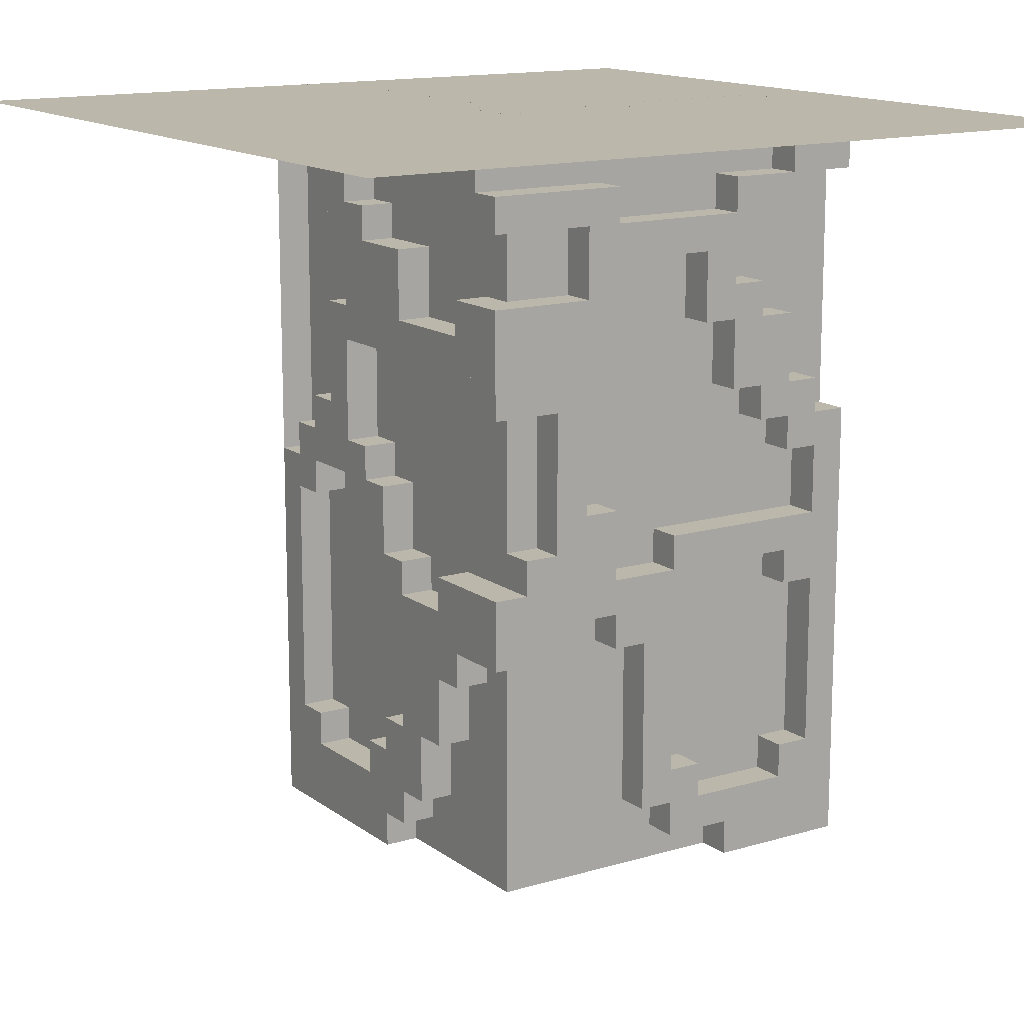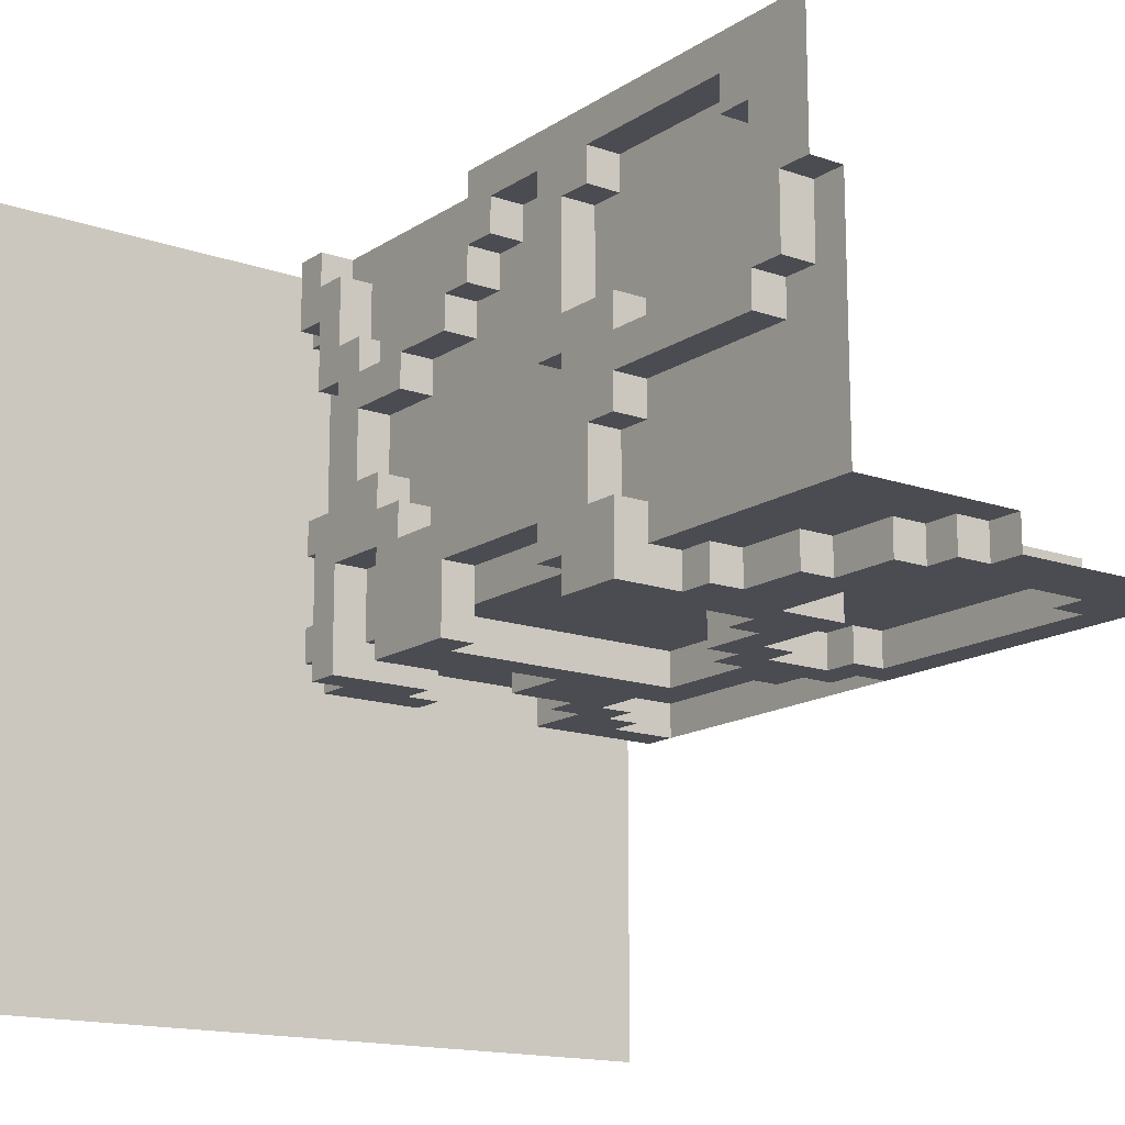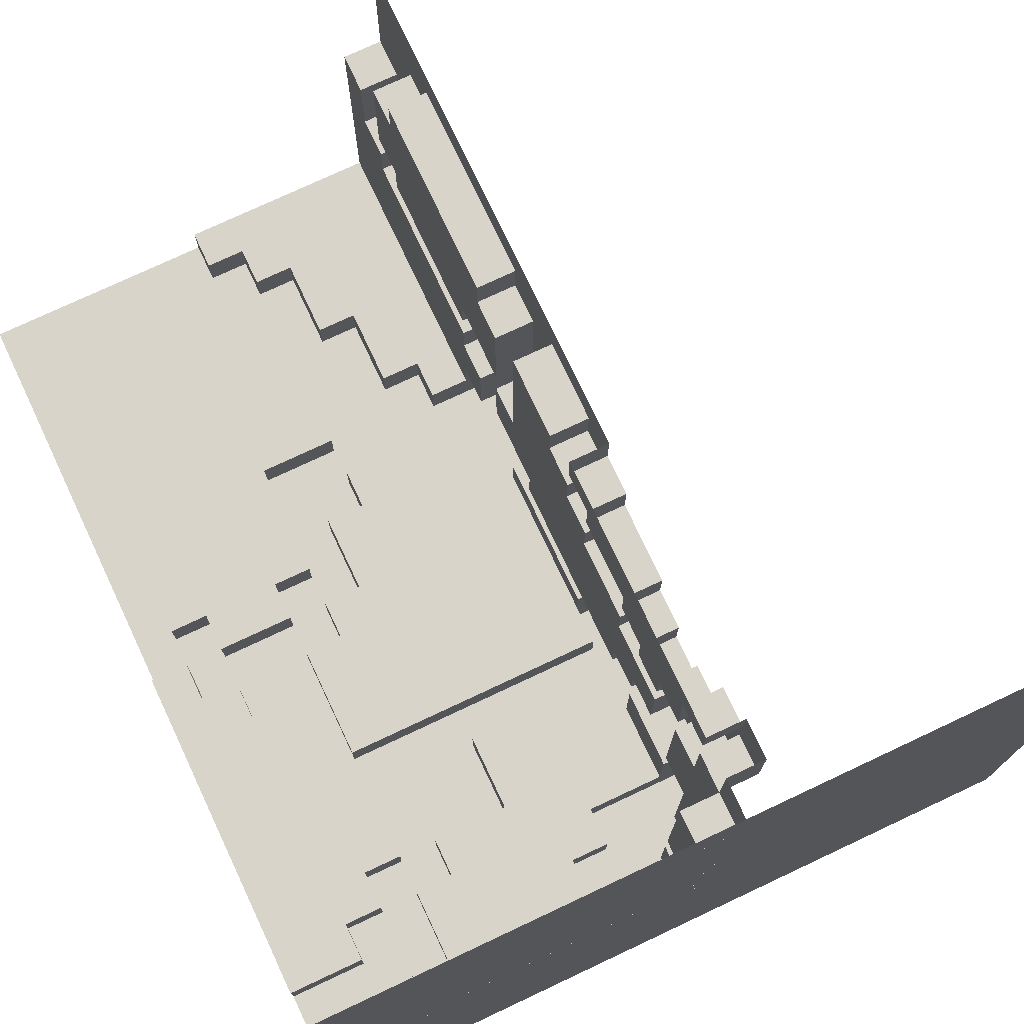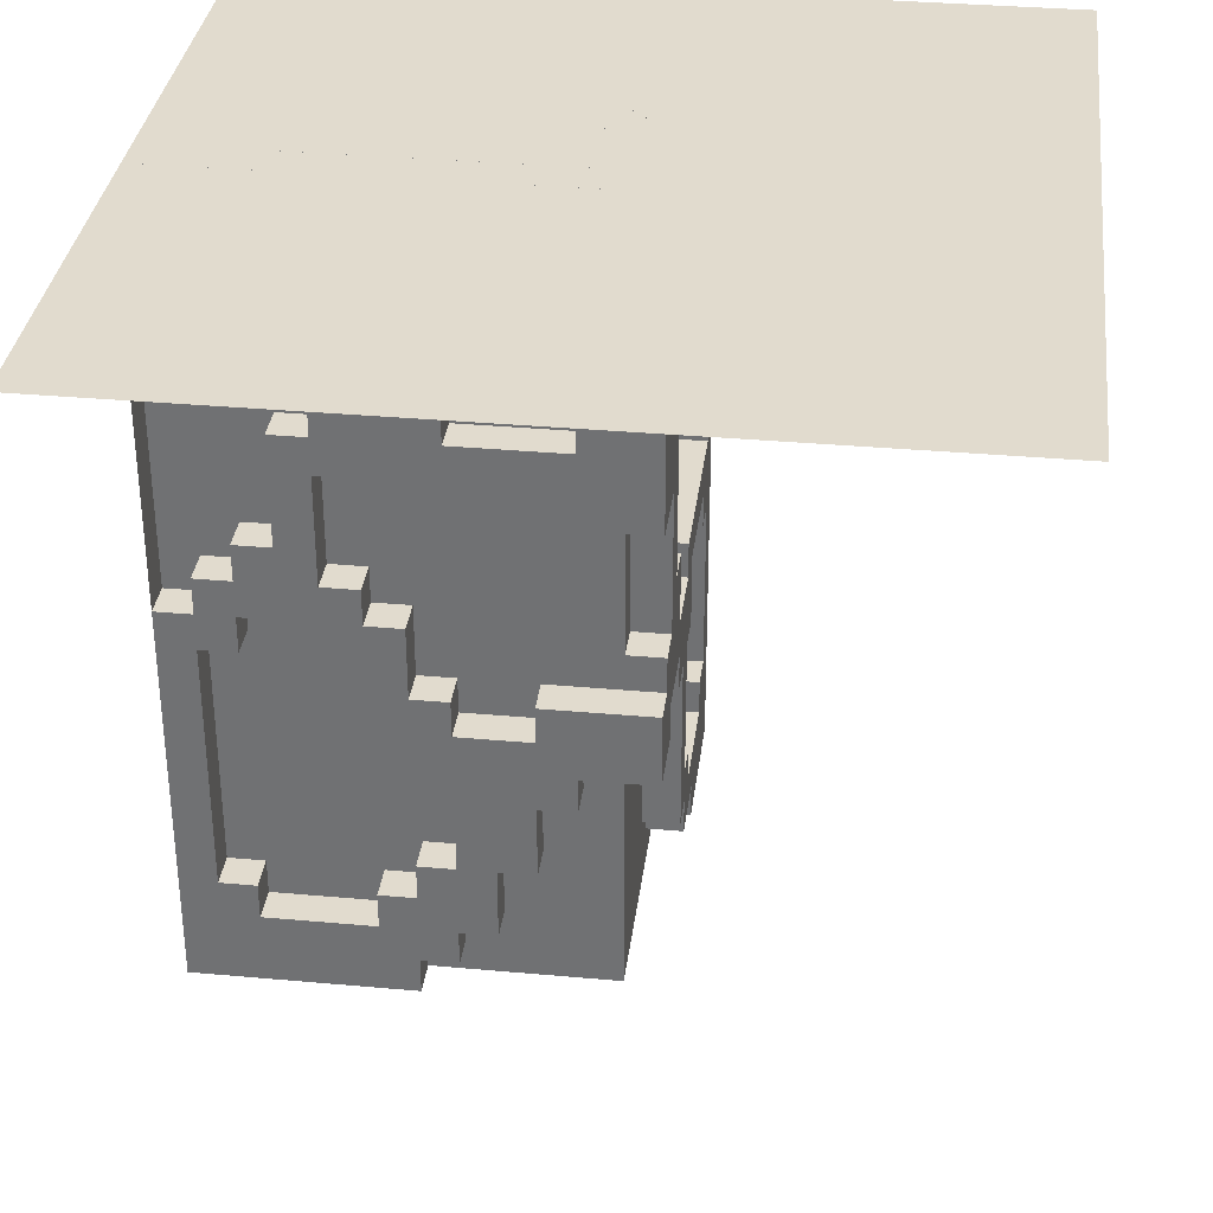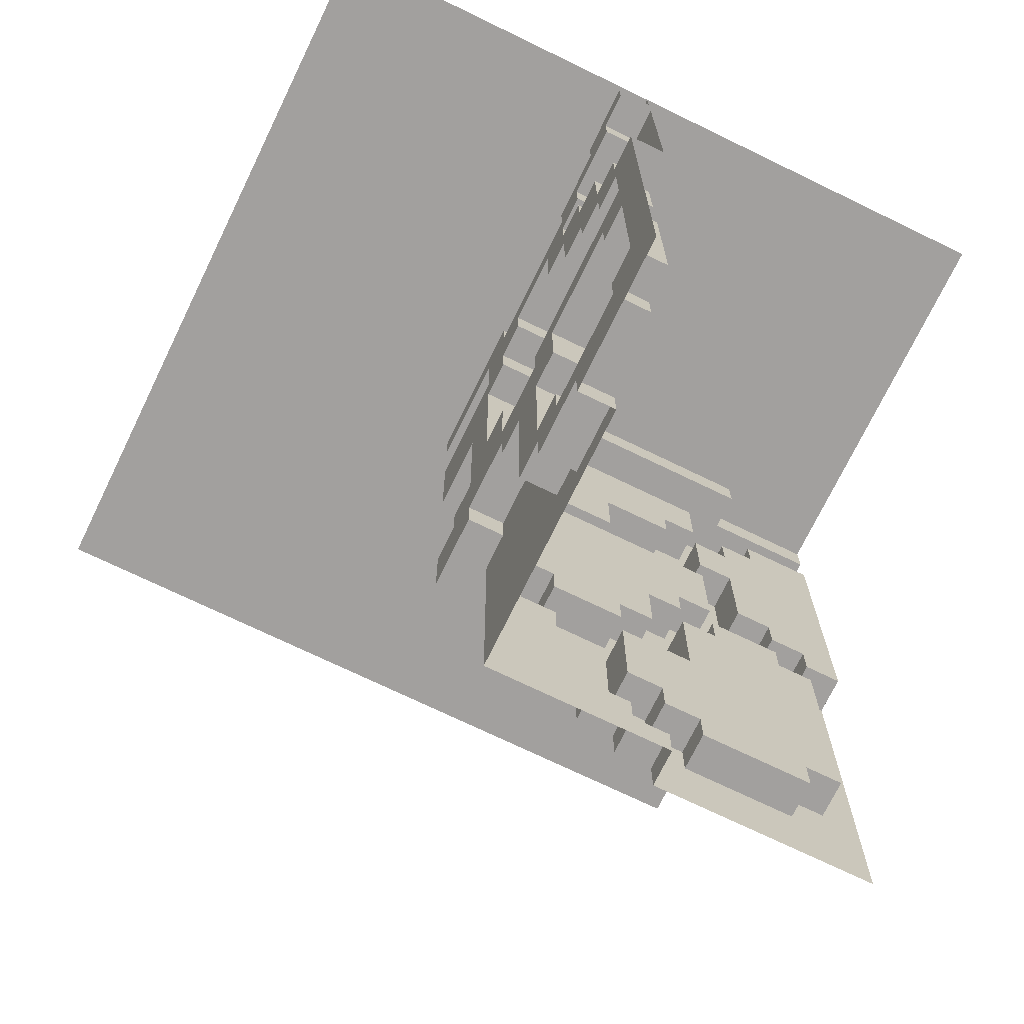
<metadata>
{"format":"obj","ext":"obj","renderer":"f3d","projection":"perspective","resolution":1024,"background":"white","views":[{"elev":14.3,"azim":-123.1,"up":"+Y"},{"elev":-15.3,"azim":-36.5,"up":"+Z"},{"elev":75.2,"azim":154.8,"up":"+Z"},{"elev":33.8,"azim":-173.0,"up":"+Y"},{"elev":-71.9,"azim":-25.9,"up":"+Y"}]}
</metadata>
<code>
o Cube.1499
v -0.15 -2e-06 1.05
v -0.15 0.2 0.85
v -0.15 -2e-06 0.65
v -0.15 0.3 0.95
v -0.15 0.3 0.85
v -0.05 0.3 0.95
v -0.05 0.2 0.85
v -0.05 0.3 0.85
v -0.15 0.1 0.65
v -0.05 -2e-06 0.65
v -0.05 0.1 0.65
v -0.15 0.2 0.55
v -0.05 0.2 0.55
v -0.05 0.3 0.55
v -0.15 0.1 0.45
v -0.05 -2e-06 -0.05
v -0.05 0.1 0.45
v -0.15 0.3 0.55
v -0.15 0.2 0.45
v -0.15 0.3 0.45
v -0.05 0.2 0.45
v -0.05 0.3 0.45
v -0.15 0.8 0.95
v -0.05 0.8 0.95
v -0.05 0.7 0.55
v -0.05 0.8 0.85
v -0.15 1.3 1.05
v -0.15 0.8 0.85
v -0.15 0.9 0.85
v -0.05 0.9 0.85
v -0.15 1 0.95
v -0.05 1 0.95
v -0.05 1.2 0.85
v -0.15 0.7 0.45
v -0.05 0.7 0.45
v -0.15 0.7 0.55
v -0.15 0.9 0.55
v -0.05 0.9 0.55
v -0.15 1 0.45
v -0.05 1 0.45
v -0.15 0.9 0.45
v -0.05 0.9 0.45
v -0.05 1.3 1.05
v -0.15 1.2 0.95
v -0.15 1.2 0.85
v -0.05 1.2 0.95
v -0.15 1.3 0.95
v -0.15 1.4 0.95
v -0.15 1.3 0.85
v -0.15 1.4 0.85
v -0.05 1.3 0.95
v -0.05 1.4 0.95
v -0.05 1.3 0.85
v -0.05 1.4 0.85
v -0.05 2 1.05
v -0.15 2 1.05
v -0.15 1.6 0.85
v -0.05 1.6 0.85
v -0.05 1.9 0.95
v -0.05 1.8 0.75
v -0.05 1.3 0.75
v -0.15 1.3 0.75
v -0.15 1.4 0.75
v -0.15 1.4 0.65
v -0.05 1.4 0.75
v -0.05 1.4 0.65
v -0.15 1.6 0.75
v -0.15 1.6 0.65
v -0.05 1.6 0.75
v -0.05 1.6 0.65
v -0.15 1.7 0.75
v -0.15 1.8 0.75
v -0.15 1.7 0.65
v -0.15 1.8 0.65
v -0.05 1.7 0.75
v -0.05 1.7 0.65
v -0.05 1.8 0.65
v -0.15 1.6 0.55
v -0.05 1.6 0.55
v -0.05 1.7 0.35
v -0.15 1.8 0.55
v -0.15 1.8 0.35
v -0.05 1.8 0.55
v -0.05 1.8 0.35
v -0.15 2.1 1.05
v -0.05 2.2 1.05
v -0.05 2.1 1.05
v -0.15 1.9 0.95
v -0.15 2 0.95
v -0.15 1.9 0.75
v -0.15 2 0.85
v -0.05 2 0.95
v -0.05 1.9 0.75
v -0.05 2 0.85
v -0.15 2.1 0.85
v -0.05 2.2 0.85
v -0.05 2.1 0.85
v -0.15 2 0.65
v -0.15 1.9 0.65
v -0.05 2 0.65
v -0.05 1.9 0.65
v -0.05 2.2 0.35
v -0.05 2.1 0.35
v 0.05 2.1 0.85
v 0.05 2.2 0.85
v 0.05 2.1 0.35
v 0.05 2.2 0.35
v -0.05 0.2 0.35
v -0.15 0.2 0.35
v 0.2501 0.2 -0.05
v 0.3501 0.1 -0.05
v 0.4501 -2e-06 -0.15
v 0.3501 0.1 -0.15
v 0.2501 0.2 -0.15
v 0.3501 0.2 -0.05
v 0.3501 0.2 -0.15
v -0.15 0.7 0.35
v -0.05 0.7 0.35
v -0.05 0.7 0.25
v -0.15 0.7 0.25
v -0.15 0.7 0.05
v -0.05 0.7 0.05
v -0.15 0.8 0.25
v -0.15 0.9 0.25
v -0.05 0.8 0.25
v -0.05 0.9 0.25
v -0.15 1.1 0.25
v -0.15 0.8 0.05
v -0.05 0.8 0.05
v -0.15 1.1 0.15
v -0.15 1 0.05
v -0.05 1.1 0.15
v -0.05 1 0.05
v -0.15 0.7 -0.15
v -0.05 0.7 -0.05
v 0.05 0.7 -0.15
v -0.15 0.9 -0.05
v -0.15 0.9 -0.15
v 0.1501 0.9 -0.15
v -0.15 1 -0.05
v -0.05 1 -0.05
v 0.1501 0.4 -0.05
v 0.1501 0.4 -0.15
v 0.05 0.6 -0.05
v 0.05 0.7 -0.05
v 0.05 0.6 -0.15
v 0.1501 0.6 -0.05
v 0.1501 0.6 -0.15
v 0.2501 0.4 -0.05
v 0.2501 0.4 -0.15
v 0.3501 0.4 -0.05
v 0.3501 0.4 -0.15
v 0.3501 0.7 -0.05
v 0.3501 0.7 -0.15
v 0.1501 0.8 -0.05
v 0.1501 0.8 -0.15
v 0.1501 0.9 -0.05
v 0.3501 0.8 -0.05
v 0.3501 0.9 -0.05
v 0.3501 0.8 -0.15
v 0.3501 0.9 -0.15
v -0.05 1.1 0.25
v -0.05 1.6 0.25
v -0.15 1.4 0.05
v -0.05 1.4 0.05
v -0.15 1.6 0.25
v -0.15 1.7 0.35
v -0.15 1.7 0.25
v -0.05 1.7 0.25
v -0.15 1.6 0.15
v -0.05 1.6 0.15
v -0.15 1.7 0.15
v -0.15 1.9 0.15
v -0.05 1.7 0.15
v -0.05 1.9 0.15
v -0.15 1.4 -0.15
v -0.05 1.4 -0.05
v -0.05 1.4 -0.15
v -0.15 1.7 -0.15
v -0.04995 1.5 -0.05
v -0.04995 1.5 -0.15
v 0.05005 1.6 -0.15
v -0.05 1.7 -0.05
v -0.05 1.9 -0.05
v 0.05002 1.7 -0.15
v 0.4501 1.1 -0.05
v 0.5501 1.2 -0.05
v 0.05005 1.6 -0.05
v 0.3501 1.6 -0.05
v 0.3501 1.6 -0.15
v 0.05002 1.7 -0.05
v 0.1501 1.9 -0.05
v 0.6501 1.5 -0.05
v 0.6501 1.5 -0.15
v 0.3501 1.8 -0.05
v 0.3501 1.8 -0.15
v -0.15 1.9 0.25
v -0.15 2 0.25
v -0.05 1.9 0.25
v -0.05 2 0.25
v -0.05 2.2 0.25
v -0.05 2.1 0.25
v -0.15 2 -0.15
v -0.05 2 -0.15
v -0.05 2.2 0.05
v -0.05 2.1 0.05
v -0.15 1.9 -0.15
v 0.1501 1.9 -0.15
v -0.05 2.2 -0.05
v -0.05 2.1 -0.05
v -0.05 2.1 -0.15
v 0.05 2.1 0.25
v 0.05 2.2 0.25
v 0.05 2.1 0.05
v 0.05 2.2 0.05
v 0.1501 2.1 0.05
v 0.1501 2.2 0.05
v 0.1501 2 -0.15
v 0.1501 2 -0.05
v 0.1501 2.1 -0.05
v 0.1501 2.2 -0.05
v 0.2501 2.1 -0.15
v 0.2501 2 -0.05
v 0.2501 2 -0.15
v 0.2501 2.1 -0.05
v 0.4501 -2e-06 -0.05
v 0.4501 0.1 -0.05
v 0.4501 0.1 -0.15
v 0.5501 0.2 -0.15
v 0.4501 0.3 -0.05
v 0.4501 0.3 -0.15
v 0.5501 0.2 -0.05
v 0.5501 0.3 -0.05
v 0.5501 0.3 -0.15
v 1.05 -2e-06 -0.15
v 0.8501 0.2 -0.15
v 0.8501 0.2 -0.05
v 0.8501 0.3 -0.05
v 0.8501 0.3 -0.15
v 0.9501 0.3 -0.05
v 0.9501 0.3 -0.15
v 0.4501 0.4 -0.05
v 0.4501 0.4 -0.15
v 0.5501 0.7 -0.05
v 0.5501 0.7 -0.15
v 0.4501 0.9 -0.05
v 0.4501 0.9 -0.15
v 0.5501 1 -0.05
v 0.4501 1.1 -0.15
v 0.5501 1.1 -0.05
v 0.5501 1 -0.15
v 0.5501 1.1 -0.15
v 0.6501 1 -0.05
v 0.8501 1 -0.05
v 0.6501 1.1 -0.05
v 0.6501 1 -0.15
v 0.9501 1 -0.05
v 0.9501 1 -0.15
v 1.05 1.1 -0.15
v 0.8501 1.1 -0.05
v 0.8501 1 -0.15
v 0.8501 1.1 -0.15
v 0.9501 1.1 -0.05
v 0.9501 1.1 -0.15
v 1.05 1.1 -0.05
v 0.5501 1.2 -0.15
v 0.6501 1.2 -0.05
v 0.6501 1.2 -0.15
v 0.6501 1.1 -0.15
v 0.7501 1.3 -0.15
v 0.7501 1.3 -0.05
v 0.5501 1.8 -0.15
v 0.5501 1.8 -0.05
v 0.6501 1.6 -0.05
v 0.6501 1.6 -0.15
v 0.7501 1.6 -0.05
v 0.7501 1.6 -0.15
v 0.6501 1.8 -0.05
v 0.6501 1.8 -0.15
v 0.7501 1.8 -0.05
v 0.7501 1.8 -0.15
v 0.8501 1.2 -0.05
v 0.8501 1.2 -0.15
v 0.9501 1.2 -0.05
v 0.9501 1.2 -0.15
v 0.8501 1.3 -0.05
v 0.8501 1.3 -0.15
v 1.05 2 -0.05
v 0.8501 1.9 -0.05
v 1.05 2 -0.15
v 0.7501 2.1 0.05
v 0.7501 2.2 0.05
v 0.5501 1.9 -0.05
v 0.5501 1.9 -0.15
v 0.6501 2.1 -0.05
v 0.7501 2.2 -0.05
v 0.6501 1.9 -0.05
v 0.6501 1.9 -0.15
v 0.6501 2.1 -0.15
v 0.7501 1.9 -0.05
v 0.7501 1.9 -0.15
v 0.8501 2 -0.15
v 0.7501 2.1 -0.05
v 0.8501 2 -0.05
v 0.8501 1.9 -0.15
v 1.05 2.1 -0.05
v 1.05 2.2 -0.05
v 1.05 2.1 -0.15
v -1.05 2.2 1.05
v -1.05 2.2 -1.05
v 1.05 2.2 1.05
v 1.05 2.2 -1.05
f 228 231 116 113
f 9 12 2
f 3 9 2 1
f 26 24 25
f 23 1 4
f 19 12 9 15
f 288 286 282 284
f 25 8 14
f 37 31 29
f 52 43 51
f 275 279 272 194
f 170 130 131 164
f 100 103 97 94
f 128 131 124 123
f 40 66 65 61
f 253 248 244 254
f 122 135 134 121
f 92 55 59
f 91 95 89
f 179 185 191 183
f 194 190 182 181
f 242 233 238 244
f 33 46 32 40
f 103 199 200 202
f 195 223 219 192
f 175 184 207 173
f 183 174 172 179
f 108 21 17 16
f 156 139 136
f 240 257 244 238
f 40 42 126 162
f 80 79 163 169
f 289 280 276 288
f 59 58 60 93
f 130 127 124 131
f 210 206 204 211
f 195 192 191
f 160 156 148 154
f 160 154 245 247
f 288 265 259 290
f 198 197 173
f 303 291 295 299
f 211 222 220 210
f 211 204 218 222
f 142 16 110 149
f 55 43 58 59
f 117 34 20 109
f 224 222 218
f 136 134 135 145
f 98 91 90 99
f 112 229 228
f 270 277 275 194
f 245 154 153 244
f 208 207 184 192
f 194 272 196 190
f 257 254 244
f 258 259 264
f 144 16 142 147
f 230 233 242
f 197 99 81 82
f 81 99 74 73
f 248 251 245 244
f 271 286 288 276
f 111 115 110 16
f 216 220 222 225
f 288 304 289
f 58 43 52 54
f 289 300 280
f 182 185 179 181
f 189 195 191 188
f 160 247 161
f 148 156 136 146
f 41 34 117
f 28 29 31 23
f 236 235 241 239
f 6 4 5 8
f 9 3 10 11
f 12 19 20 18
f 12 18 14 13
f 14 18 20 22
f 10 16 17 11
f 9 11 17 15
f 19 15 17 21
f 7 13 14 8
f 7 2 12 13
f 6 8 25 24
f 23 4 6 24
f 29 28 26 30
f 23 24 26 28
f 27 1 23 31
f 14 22 35 25
f 20 34 35 22
f 36 25 35 34
f 32 31 39 40
f 4 1 2 5
f 36 34 41 37
f 36 37 38 25
f 39 41 42 40
f 26 25 38 30
f 29 30 38 37
f 44 46 33 45
f 47 49 50 48
f 47 48 52 51
f 52 48 50 54
f 43 27 47 51
f 44 45 49 47
f 49 45 33 53
f 63 62 61 65
f 269 270 194 268
f 63 65 66 64
f 75 76 77 60
f 73 74 77 76
f 75 71 73 76
f 72 60 77 74
f 81 83 84 82
f 68 70 79 78
f 67 68 73 71
f 67 71 75 69
f 81 78 79 83
f 73 68 78 81
f 49 62 63 50
f 49 53 61 62
f 58 57 67 69
f 50 57 58 54
f 67 63 64 68
f 70 68 64 66
f 57 50 63 67
f 27 31 44 47
f 88 90 91 89
f 88 89 92 59
f 88 59 93 90
f 56 55 92 89
f 87 97 96 86
f 87 85 95 97
f 95 91 94 97
f 85 56 89 95
f 98 99 101 100
f 104 106 107 105
f 96 97 104 105
f 104 97 103 106
f 94 91 98 100
f 72 74 99 90
f 72 90 93 60
f 110 115 116 114
f 111 113 116 115
f 40 61 53 33
f 117 118 119 120
f 41 117 123 124
f 42 41 124 126
f 124 127 162 126
f 83 79 80 84
f 123 125 129 128
f 119 108 16 122
f 162 127 130 132
f 137 128 134 138
f 138 134 136 139
f 157 137 138 139
f 141 140 137 157
f 144 146 136 145
f 144 147 148 146
f 142 149 150 143
f 142 143 148 147
f 152 151 153 154
f 148 150 152 154
f 156 155 157 139
f 143 150 148
f 159 158 160 161
f 159 157 155 158
f 158 155 156 160
f 135 16 144 145
f 133 131 140 141
f 16 135 122
f 131 128 137 140
f 123 120 119 125
f 120 123 117
f 125 119 122 129
f 121 128 129 122
f 117 109 108 118
f 134 128 121
f 119 118 108
f 110 114 150 149
f 152 150 114 116
f 164 131 133 165
f 82 167 168 197
f 167 82 84 80
f 167 80 169 168
f 173 172 174 175
f 166 163 171 170
f 168 172 173 197
f 166 168 169 163
f 166 170 172 168
f 176 164 177 178
f 177 141 186 187
f 203 198 173 207
f 254 260 255 253
f 179 172 170
f 189 188 182 190
f 180 193 194 181
f 182 188 191 185
f 195 189 190 196
f 192 184 183 191
f 133 141 177 165
f 165 177 164
f 174 183 184 175
f 130 170 171 132
f 164 176 179 170
f 178 177 180 181
f 181 179 176 178
f 180 177 187 193
f 197 198 200 199
f 103 202 201 102
f 200 198 203 204
f 202 200 204 206
f 204 203 207 208
f 212 214 215 213
f 58 69 75 60
f 218 208 192 219
f 218 219 223 224
f 222 224 223 225
f 103 102 107 106
f 201 202 212 213
f 206 205 215 214
f 212 202 206 214
f 209 210 220 221
f 208 218 204
f 206 210 209 205
f 221 220 216 217
f 226 112 228 227
f 229 232 233 234
f 231 228 229 234
f 233 230 231 234
f 229 112 235 236
f 238 237 236 239
f 241 240 238 239
f 233 232 237 238
f 236 237 232 229
f 246 247 249 186
f 249 247 251 252
f 252 250 186 249
f 269 256 253 255
f 79 70 66 163
f 252 251 256 269
f 196 272 273 195
f 251 248 253 256
f 240 241 258 257
f 245 251 247
f 258 241 235 259
f 254 261 262 260
f 262 261 258 264
f 254 257 258 261
f 259 265 263 264
f 255 260 262 269
f 231 230 242 243
f 250 252 266 187
f 267 268 194 193
f 186 250 187
f 266 252 269 268
f 268 267 187 266
f 276 274 275 277
f 267 193 187
f 279 278 280 281
f 275 274 278 279
f 280 278 274 276
f 264 263 284 285
f 283 262 264 285
f 284 282 283 285
f 284 263 265 288
f 283 282 286 287
f 283 270 269 262
f 5 2 7 8
f 286 271 270 287
f 270 271 276 277
f 270 283 287
f 295 297 298 299
f 302 299 298 301
f 298 297 293 294
f 293 297 295
f 302 305 289 304
f 304 288 290 302
f 296 303 306 307
f 308 306 303 299
f 299 302 290 308
f 301 300 289 305
f 301 305 302
f 291 303 296 292
f 293 273 272 294
f 293 223 195 273
f 301 281 280 300
f 298 279 281 301
f 294 272 279 298
f 227 111 16 226
f 111 227 228 113
f 242 151 152 243
f 153 151 242 244
f 247 246 159 161
f 152 116 231 243
f 246 186 159
f 217 216 291 292
f 225 223 293 295
f 291 216 225 295
f 19 21 108 109
f 39 31 37 41
f 109 20 19
f 40 162 163 66
f 101 199 103 100
f 101 99 197 199
f 44 31 32 46
f 141 157 159 186
f 163 162 132 171
f 311 312 310 309

</code>
